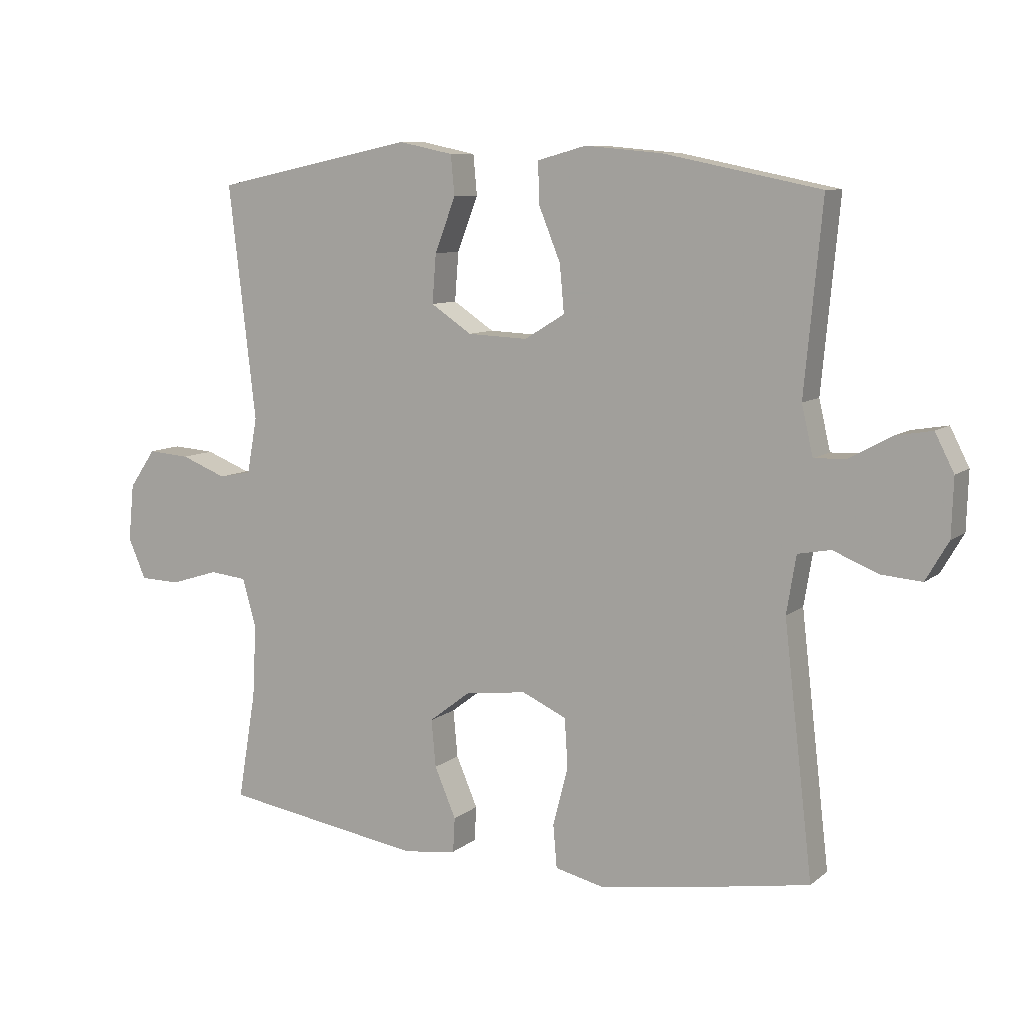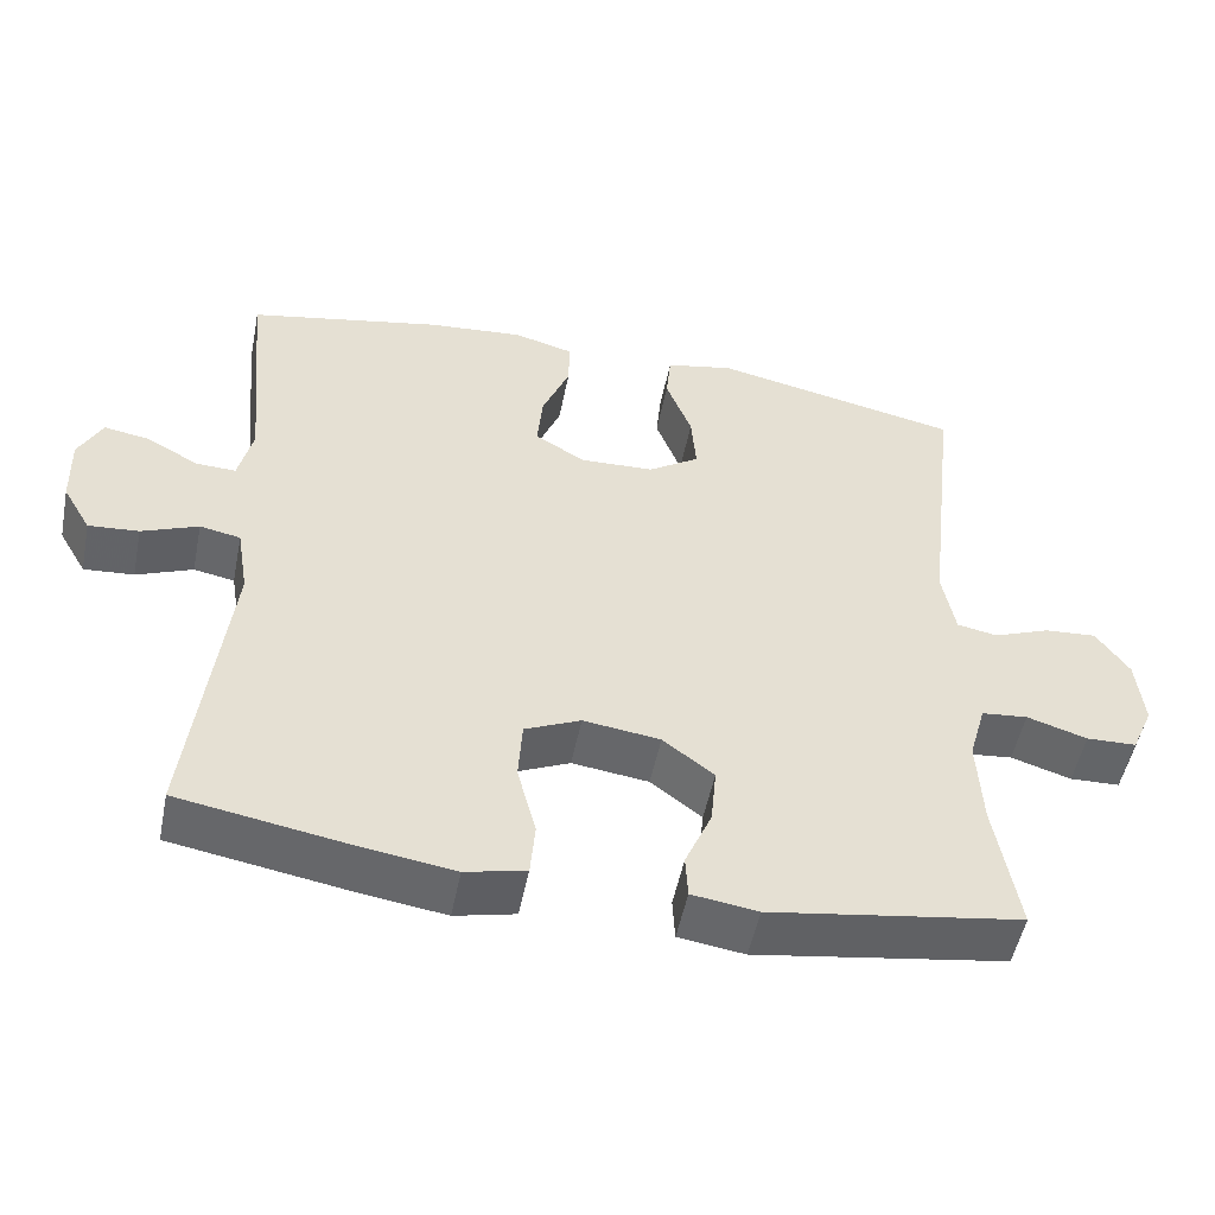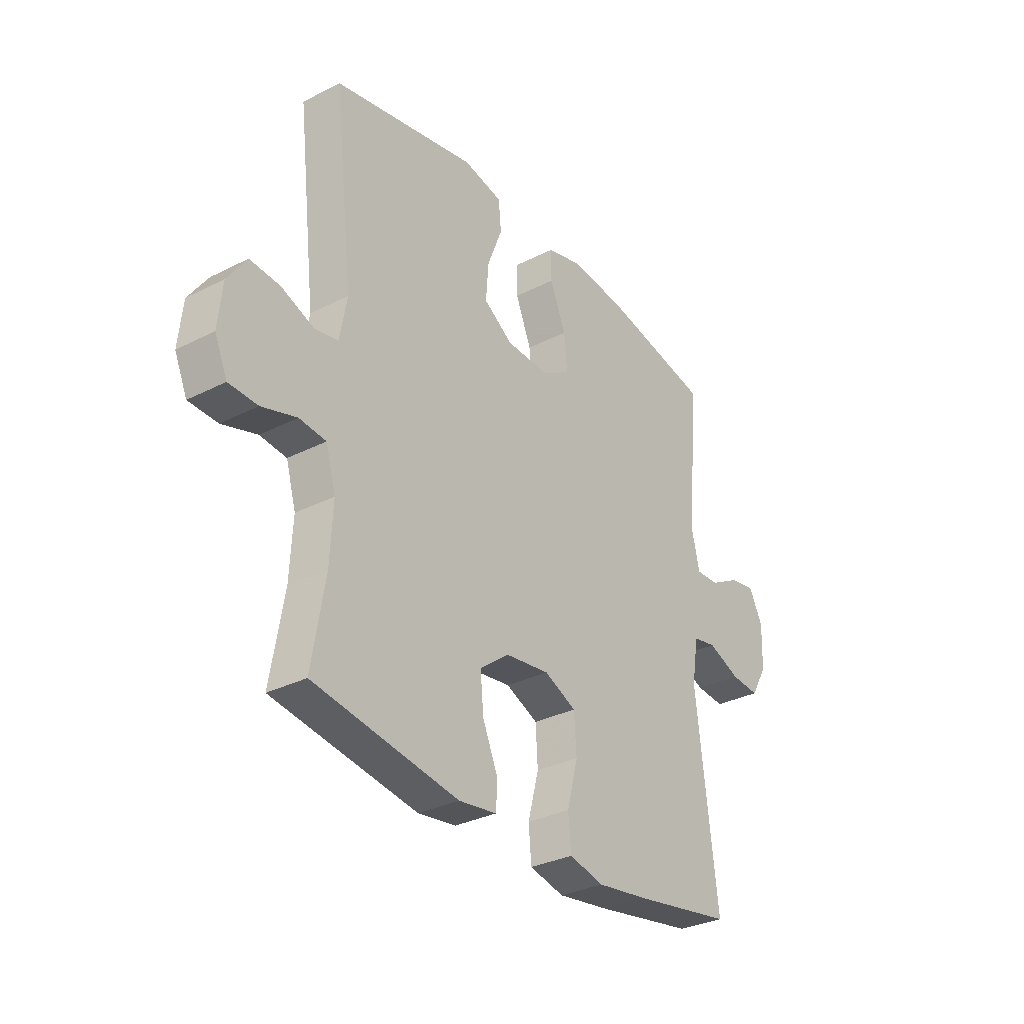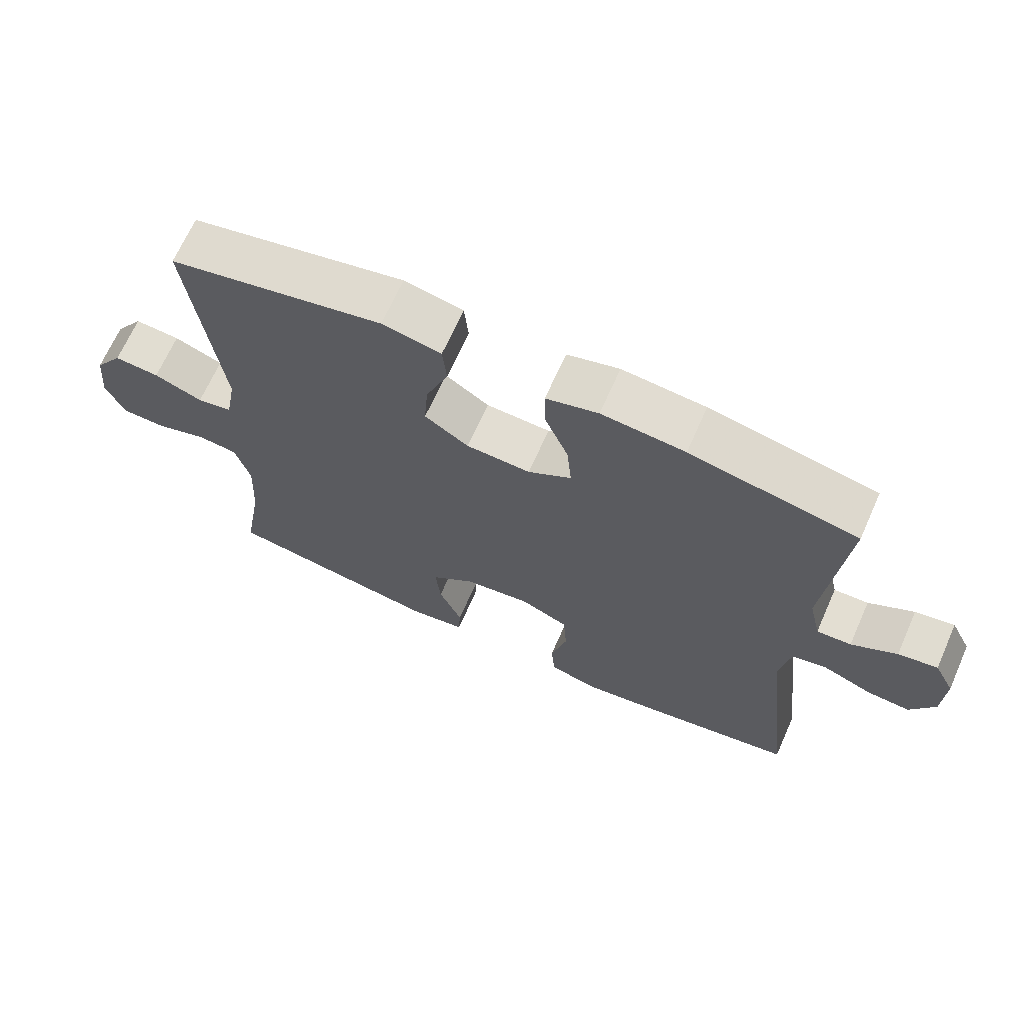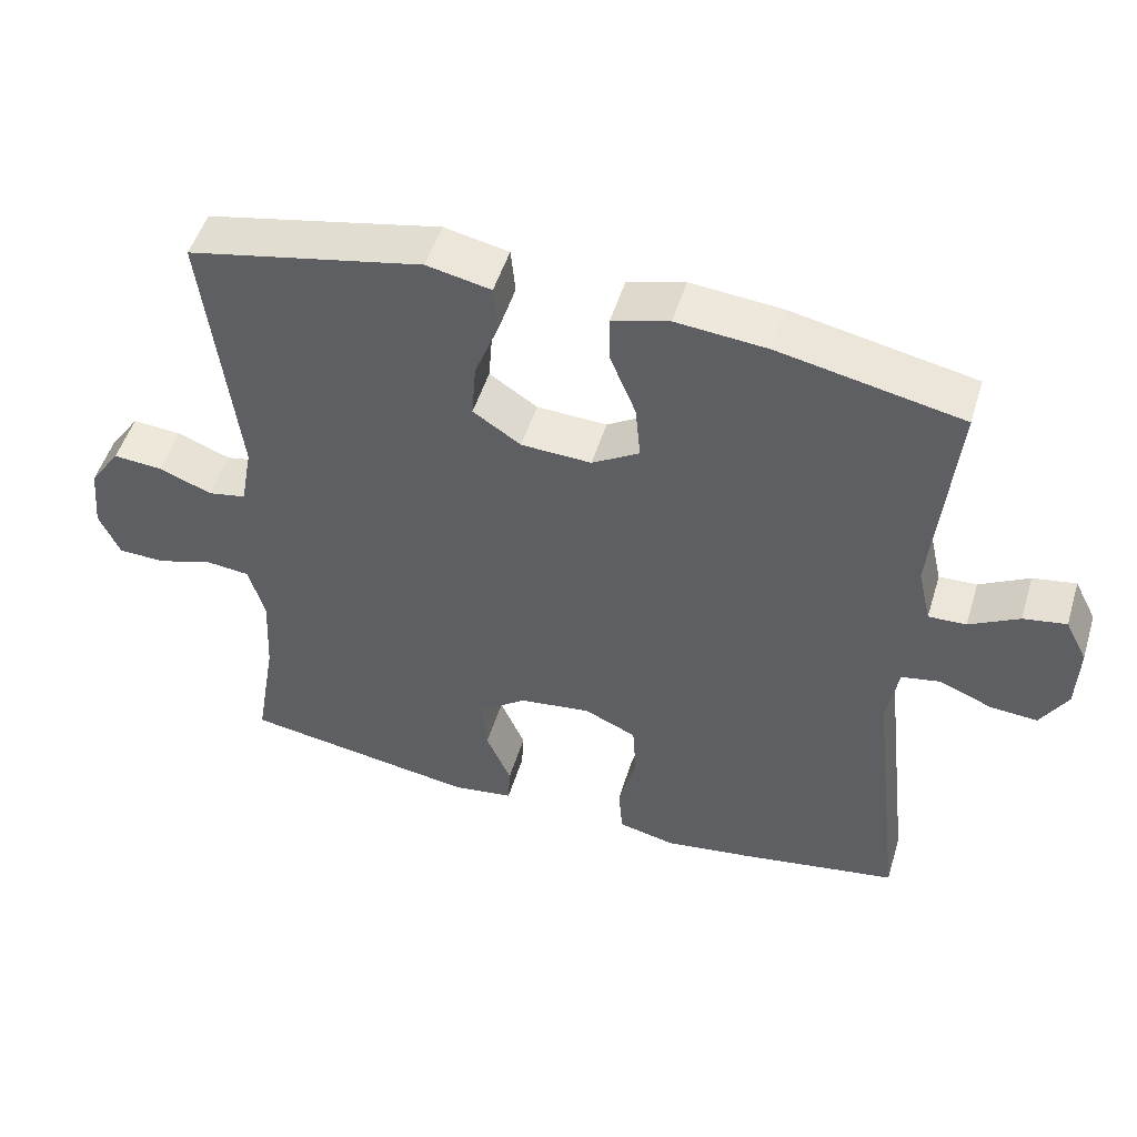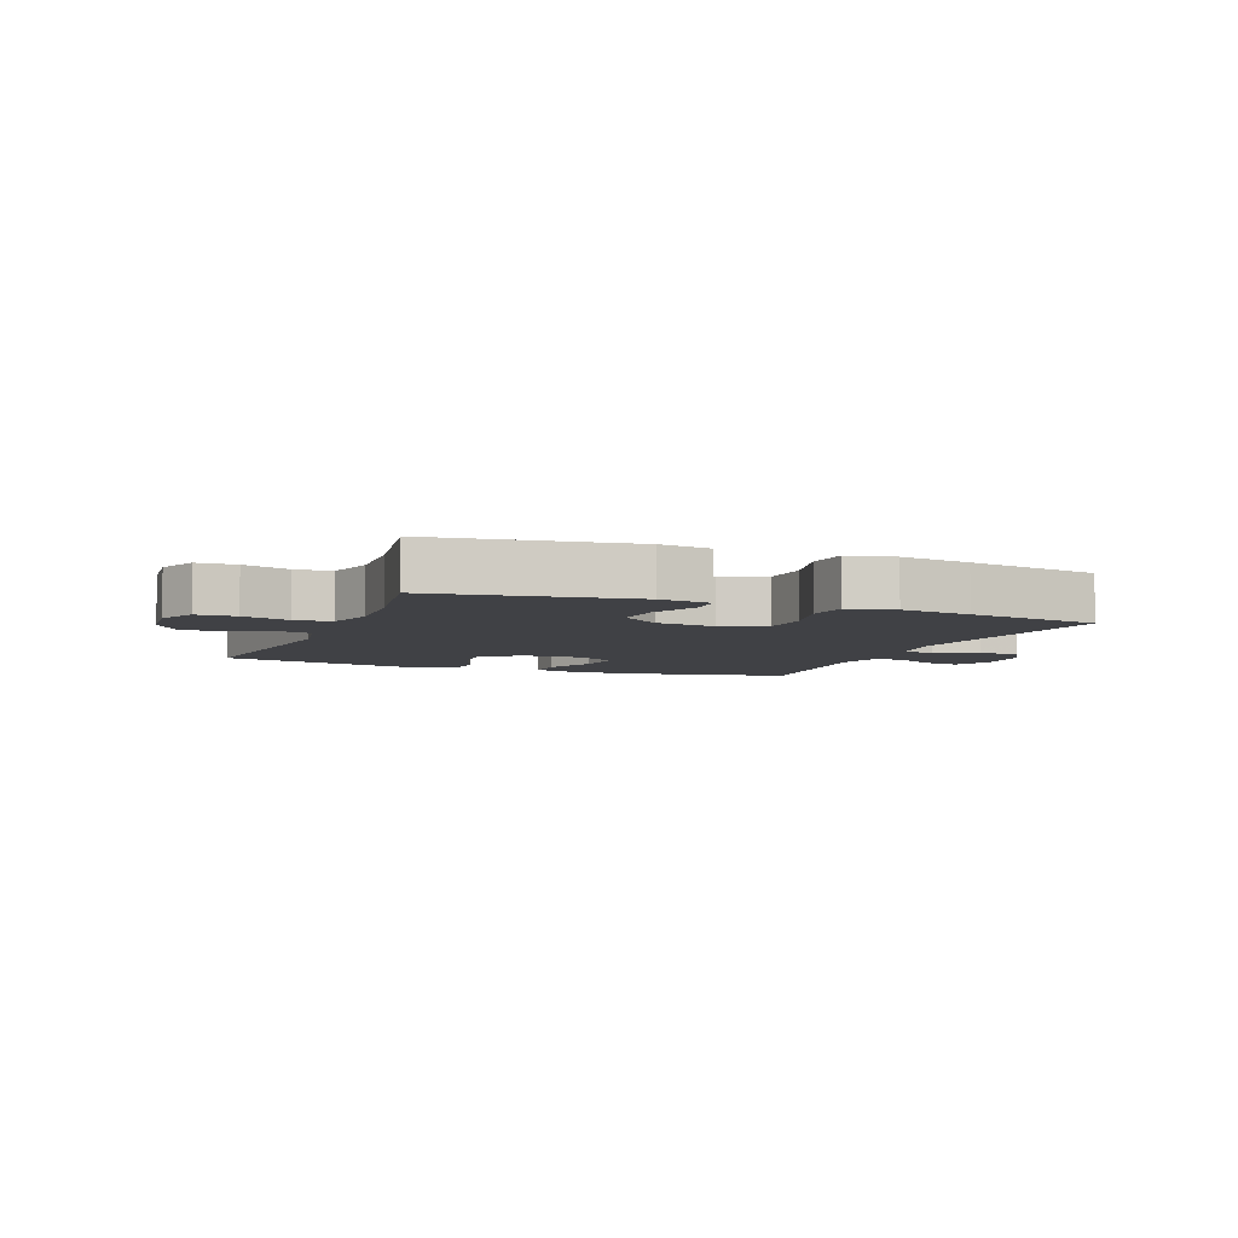
<metadata>
{"format":"obj","ext":"obj","renderer":"f3d","projection":"perspective","resolution":1024,"background":"white","views":[{"elev":9.0,"azim":-152.0,"up":"+Z"},{"elev":-51.6,"azim":-11.3,"up":"+Z"},{"elev":-31.8,"azim":125.7,"up":"+Z"},{"elev":67.8,"azim":-156.0,"up":"+Z"},{"elev":50.6,"azim":-163.1,"up":"+Z"},{"elev":-5.9,"azim":158.3,"up":"+Y"}]}
</metadata>
<code>
v -0.5 0.07 -0.5
v -0.454 0.07 -0.105
v -0.469 0.07 -0.014
v -0.521 0.07 -0.004
v -0.593 0.07 -0.033
v -0.657 0.07 -0.038
v -0.693 0.07 0.024
v -0.696 0.07 0.115
v -0.666 0.07 0.174
v -0.608 0.07 0.164
v -0.541 0.07 0.127
v -0.49 0.07 0.125
v -0.472 0.07 0.203
v -0.5 0.07 0.5
v -0.253 0.07 0.55
v -0.13 0.07 0.561
v -0.053 0.07 0.54
v -0.054 0.07 0.476
v -0.089 0.07 0.39
v -0.096 0.07 0.315
v -0.032 0.07 0.276
v 0.063 0.07 0.28
v 0.128 0.07 0.323
v 0.122 0.07 0.4
v 0.089 0.07 0.486
v 0.095 0.07 0.549
v 0.182 0.07 0.567
v 0.5 0.07 0.5
v 0.457 0.07 0.129
v 0.473 0.07 0.041
v 0.525 0.07 0.031
v 0.597 0.07 0.059
v 0.664 0.07 0.064
v 0.706 0.07 0.003
v 0.715 0.07 -0.087
v 0.687 0.07 -0.151
v 0.623 0.07 -0.153
v 0.546 0.07 -0.129
v 0.487 0.07 -0.135
v 0.465 0.07 -0.212
v 0.471 0.07 -0.328
v 0.5 0.07 -0.5
v 0.18 0.07 -0.55
v 0.096 0.07 -0.538
v 0.093 0.07 -0.483
v 0.127 0.07 -0.404
v 0.134 0.07 -0.329
v 0.069 0.07 -0.279
v -0.029 0.07 -0.266
v -0.1 0.07 -0.298
v -0.105 0.07 -0.376
v -0.081 0.07 -0.468
v -0.087 0.07 -0.537
v -0.164 0.07 -0.555
v -0.28 0.07 -0.538
v -0.5 0 -0.5
v -0.454 0 -0.105
v -0.469 0 -0.014
v -0.521 0 -0.004
v -0.593 0 -0.033
v -0.657 0 -0.038
v -0.693 0 0.024
v -0.696 0 0.115
v -0.666 0 0.174
v -0.608 0 0.164
v -0.541 0 0.127
v -0.49 0 0.125
v -0.472 0 0.203
v -0.5 0 0.5
v -0.253 0 0.55
v -0.13 0 0.561
v -0.053 0 0.54
v -0.054 0 0.476
v -0.089 0 0.39
v -0.096 0 0.315
v -0.032 0 0.276
v 0.063 0 0.28
v 0.128 0 0.323
v 0.122 0 0.4
v 0.089 0 0.486
v 0.095 0 0.549
v 0.182 0 0.567
v 0.5 0 0.5
v 0.457 0 0.129
v 0.473 0 0.041
v 0.525 0 0.031
v 0.597 0 0.059
v 0.664 0 0.064
v 0.706 0 0.003
v 0.715 0 -0.087
v 0.687 0 -0.151
v 0.623 0 -0.153
v 0.546 0 -0.129
v 0.487 0 -0.135
v 0.465 0 -0.212
v 0.471 0 -0.328
v 0.5 0 -0.5
v 0.18 0 -0.55
v 0.096 0 -0.538
v 0.093 0 -0.483
v 0.127 0 -0.404
v 0.134 0 -0.329
v 0.069 0 -0.279
v -0.029 0 -0.266
v -0.1 0 -0.298
v -0.105 0 -0.376
v -0.081 0 -0.468
v -0.087 0 -0.537
v -0.164 0 -0.555
v -0.28 0 -0.538
f 55 1 2
f 54 55 2
f 53 54 2
f 52 53 2
f 51 52 2
f 50 51 2 3
f 49 50 3
f 48 49 3
f 44 45 46
f 43 44 46
f 42 43 46
f 41 42 46
f 40 41 46 47
f 39 40 47 48
f 36 37 38
f 35 36 38
f 34 35 38
f 33 34 38
f 32 33 38
f 31 32 38
f 30 31 38 39
f 39 48 3
f 30 39 3
f 29 30 3
f 27 28 29
f 26 27 29
f 25 26 29
f 24 25 29
f 17 18 19
f 16 17 19
f 15 16 19
f 14 15 19
f 13 14 19
f 12 13 19 20
f 9 10 11
f 8 9 11
f 7 8 11
f 6 7 11
f 5 6 11
f 4 5 11
f 4 11 12
f 12 20 21
f 4 12 21
f 3 4 21
f 23 24 29
f 22 23 29
f 3 21 22 29
f 57 56 110
f 57 110 109
f 57 109 108
f 57 108 107
f 57 107 106
f 58 57 106 105
f 58 105 104
f 58 104 103
f 101 100 99
f 101 99 98
f 101 98 97
f 101 97 96
f 102 101 96 95
f 103 102 95 94
f 93 92 91
f 93 91 90
f 93 90 89
f 93 89 88
f 93 88 87
f 93 87 86
f 94 93 86 85
f 58 103 94
f 58 94 85
f 58 85 84
f 84 83 82
f 84 82 81
f 84 81 80
f 84 80 79
f 74 73 72
f 74 72 71
f 74 71 70
f 74 70 69
f 74 69 68
f 75 74 68 67
f 66 65 64
f 66 64 63
f 66 63 62
f 66 62 61
f 66 61 60
f 66 60 59
f 67 66 59
f 76 75 67
f 76 67 59
f 76 59 58
f 84 79 78
f 84 78 77
f 84 77 76 58
f 1 56 57 2
f 2 57 58 3
f 3 58 59 4
f 4 59 60 5
f 5 60 61 6
f 6 61 62 7
f 7 62 63 8
f 8 63 64 9
f 9 64 65 10
f 10 65 66 11
f 11 66 67 12
f 12 67 68 13
f 13 68 69 14
f 14 69 70 15
f 15 70 71 16
f 16 71 72 17
f 17 72 73 18
f 18 73 74 19
f 19 74 75 20
f 20 75 76 21
f 21 76 77 22
f 22 77 78 23
f 23 78 79 24
f 24 79 80 25
f 25 80 81 26
f 26 81 82 27
f 27 82 83 28
f 28 83 84 29
f 29 84 85 30
f 30 85 86 31
f 31 86 87 32
f 32 87 88 33
f 33 88 89 34
f 34 89 90 35
f 35 90 91 36
f 36 91 92 37
f 37 92 93 38
f 38 93 94 39
f 39 94 95 40
f 40 95 96 41
f 41 96 97 42
f 42 97 98 43
f 43 98 99 44
f 44 99 100 45
f 45 100 101 46
f 46 101 102 47
f 47 102 103 48
f 48 103 104 49
f 49 104 105 50
f 50 105 106 51
f 51 106 107 52
f 52 107 108 53
f 53 108 109 54
f 54 109 110 55
f 55 110 56 1

</code>
